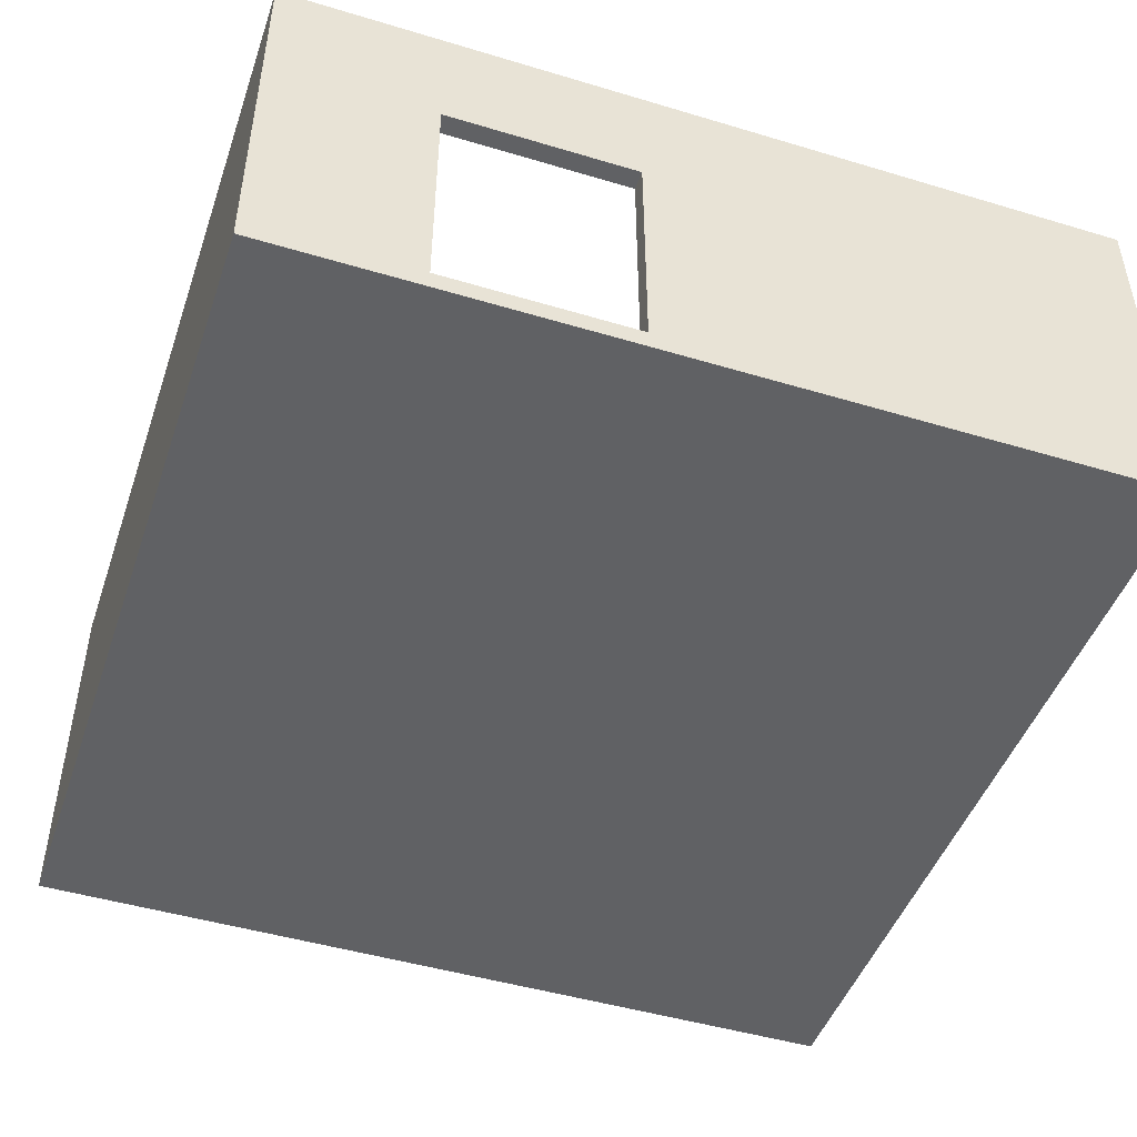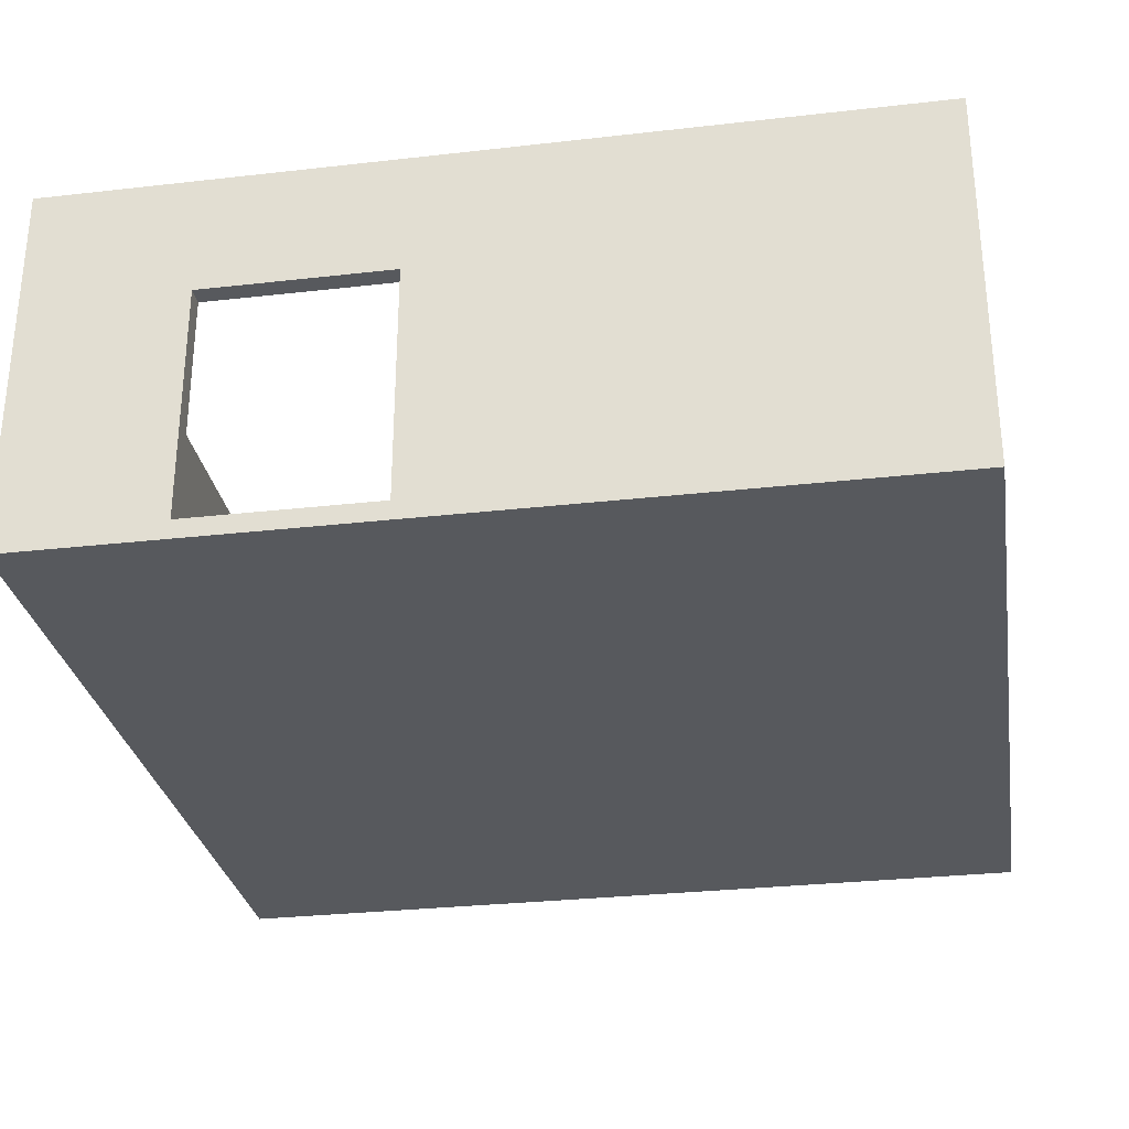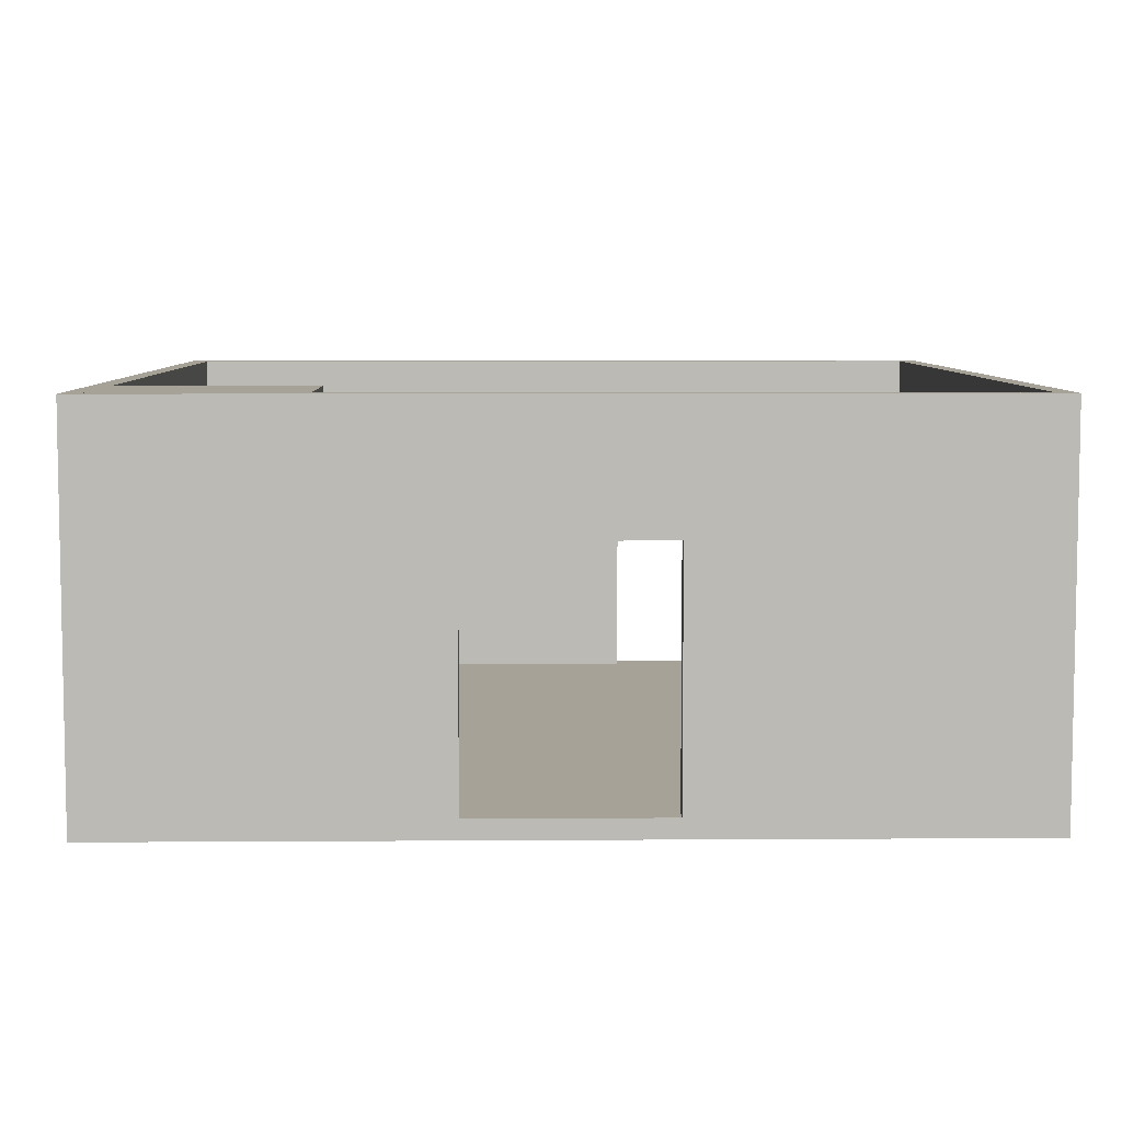
<metadata>
{"format":"obj","ext":"obj","renderer":"f3d","projection":"perspective","resolution":1024,"background":"white","views":[{"elev":-47.0,"azim":161.2,"up":"+Y"},{"elev":-29.6,"azim":-170.5,"up":"+Y"},{"elev":6.6,"azim":-1.1,"up":"+Y"}]}
</metadata>
<code>
v -220 360 708
v -220 360 -192
v -220 -40 -192
v -220 -40 708
v -220 360 708
v -220 -40 -192
v -220 360 708
v -220 -40 708
v 130 -40 708
v 130 360 708
v -220 360 708
v 130 -40 708
v 680 360 -192
v 680 360 708
v 680 -40 708
v 680 -40 -192
v 680 360 -192
v 680 -40 708
v -220 360 -192
v 309 360 -192
v 309 -40 -192
v -220 -40 -192
v -220 360 -192
v 309 -40 -192
v -220 360 -192
v -220 360 708
v -200 360 708
v -200 360 -192
v -220 360 -192
v -200 360 708
v -200 340 -172
v -200 340 510
v -200 320 510
v -200 320 -172
v -200 340 -172
v -200 320 510
v 660 340 688
v 660 -20 688
v 330 -20 688
v 330 340 688
v 660 340 688
v 330 -20 688
v 660 340 688
v 660 340 -172
v 660 -20 -172
v 660 -20 688
v 660 340 688
v 660 -20 -172
v -200 340 -172
v -200 -20 -172
v 309 -20 -172
v 309 340 -172
v -200 340 -172
v 309 -20 -172
v -200 -20 -0.000366
v 660 -20 0.001221
v 660 -20 -172
v -200 -20 -172
v -200 -20 -0.000366
v 660 -20 -172
v 0 360 688
v 0 -20 688
v 0 -20 570
v 0 360 570
v 0 360 688
v 0 -20 570
v -200 0 -0.00037
v -200 0 30
v -5.5e-05 0 30
v 0 0 0
v -200 0 -0.00037
v -5.5e-05 0 30
v -200 20 30
v -200 20 60
v -0.000111 20 60
v -5.5e-05 20 30
v -200 20 30
v -0.000111 20 60
v -200 40 60
v -200 40 90
v -0.000166 40 90
v -0.000111 40 60
v -200 40 60
v -0.000166 40 90
v -200 60 90
v -200 60 120
v -0.000222 60 120
v -0.000166 60 90
v -200 60 90
v -0.000222 60 120
v -200 80 120
v -200 80 150
v -0.000277 80 150
v -0.000222 80 120
v -200 80 120
v -0.000277 80 150
v -200 100 150
v -200 100 180
v -0.000333 100 180
v -0.000277 100 150
v -200 100 150
v -0.000333 100 180
v -200 120 180
v -200 120 210
v -0.000388 120 210
v -0.000333 120 180
v -200 120 180
v -0.000388 120 210
v -200 140 210
v -200 140 240
v -0.000443 140 240
v -0.000388 140 210
v -200 140 210
v -0.000443 140 240
v -200 160 240
v -200 160 270
v -0.000499 160 270
v -0.000443 160 240
v -200 160 240
v -0.000499 160 270
v -200 180 270
v -200 180 300
v -0.000554 180 300
v -0.000499 180 270
v -200 180 270
v -0.000554 180 300
v -200 200 300
v -200 200 330
v -0.00061 200 330
v -0.000554 200 300
v -200 200 300
v -0.00061 200 330
v -200 220 330
v -200 220 360
v -0.000665 220 360
v -0.00061 220 330
v -200 220 330
v -0.000665 220 360
v -200 240 360
v -200 240 390
v -0.000721 240 390
v -0.000665 240 360
v -200 240 360
v -0.000721 240 390
v -200 260 390
v -200 260 420
v -0.000776 260 420
v -0.000721 260 390
v -200 260 390
v -0.000776 260 420
v -200 280 420
v -200 280 450
v -0.000831 280 450
v -0.000776 280 420
v -200 280 420
v -0.000831 280 450
v -200 300 450
v -200 300 480
v -0.000887 300 480
v -0.000831 300 450
v -200 300 450
v -0.000887 300 480
v -200 320 480
v -200 320 510
v -0.000942 320 510
v -0.000887 320 480
v -200 320 480
v -0.000942 320 510
v -200 340 510
v -200 340 540
v -0.000998 340 540
v -0.000942 340 510
v -200 340 510
v -0.000998 340 540
v -0.000998 340 540
v -200 340 540
v -200 360 540
v -0.000998 360 540
v -0.000998 340 540
v -200 360 540
v -0.000998 340 540
v -0.000998 360 540
v -0.001018 360 551
v -0.001018 340 551
v -0.000998 340 540
v -0.001018 360 551
v -0.000942 320 510
v -200 320 510
v -200 340 510
v -0.000942 340 510
v -0.000942 320 510
v -200 340 510
v -0.000942 320 510
v -0.000942 340 510
v -0.001018 340 551
v -0.001018 320 551
v -0.000942 320 510
v -0.001018 340 551
v -0.000887 300 480
v -200 300 480
v -200 320 480
v -0.000887 320 480
v -0.000887 300 480
v -200 320 480
v -0.000887 300 480
v -0.000887 320 480
v -0.001018 320 551
v -0.001018 300 551
v -0.000887 300 480
v -0.001018 320 551
v -0.000831 280 450
v -200 280 450
v -200 300 450
v -0.000831 300 450
v -0.000831 280 450
v -200 300 450
v -0.000831 280 450
v -0.000831 300 450
v -0.001018 300 551
v -0.001018 280 551
v -0.000831 280 450
v -0.001018 300 551
v -0.000776 260 420
v -200 260 420
v -200 280 420
v -0.000776 280 420
v -0.000776 260 420
v -200 280 420
v -0.000776 260 420
v -0.000776 280 420
v -0.001018 280 551
v -0.001018 260 551
v -0.000776 260 420
v -0.001018 280 551
v -0.000721 240 390
v -200 240 390
v -200 260 390
v -0.000721 260 390
v -0.000721 240 390
v -200 260 390
v -0.000721 240 390
v -0.000721 260 390
v -0.001018 260 551
v -0.001018 240 551
v -0.000721 240 390
v -0.001018 260 551
v -0.000665 220 360
v -200 220 360
v -200 240 360
v -0.000665 240 360
v -0.000665 220 360
v -200 240 360
v -0.000665 220 360
v -0.000665 240 360
v -0.001018 240 551
v -0.001018 220 551
v -0.000665 220 360
v -0.001018 240 551
v -0.00061 200 330
v -200 200 330
v -200 220 330
v -0.00061 220 330
v -0.00061 200 330
v -200 220 330
v -0.00061 200 330
v -0.00061 220 330
v -0.001018 220 551
v -0.001018 200 551
v -0.00061 200 330
v -0.001018 220 551
v -0.000554 180 300
v -200 180 300
v -200 200 300
v -0.000554 200 300
v -0.000554 180 300
v -200 200 300
v -0.000554 180 300
v -0.000554 200 300
v -0.001018 200 551
v -0.001018 180 551
v -0.000554 180 300
v -0.001018 200 551
v -0.000499 160 270
v -200 160 270
v -200 180 270
v -0.000499 180 270
v -0.000499 160 270
v -200 180 270
v -0.000499 160 270
v -0.000499 180 270
v -0.001018 180 551
v -0.001018 160 551
v -0.000499 160 270
v -0.001018 180 551
v -0.000443 140 240
v -200 140 240
v -200 160 240
v -0.000443 160 240
v -0.000443 140 240
v -200 160 240
v -0.000443 140 240
v -0.000443 160 240
v -0.001018 160 551
v -0.001018 140 551
v -0.000443 140 240
v -0.001018 160 551
v -0.000388 120 210
v -200 120 210
v -200 140 210
v -0.000388 140 210
v -0.000388 120 210
v -200 140 210
v -0.000388 120 210
v -0.000388 140 210
v -0.001018 140 551
v -0.001018 120 551
v -0.000388 120 210
v -0.001018 140 551
v -0.000333 100 180
v -200 100 180
v -200 120 180
v -0.000333 120 180
v -0.000333 100 180
v -200 120 180
v -0.000333 100 180
v -0.000333 120 180
v -0.001018 120 551
v -0.001018 100 551
v -0.000333 100 180
v -0.001018 120 551
v -0.000277 80 150
v -200 80 150
v -200 100 150
v -0.000277 100 150
v -0.000277 80 150
v -200 100 150
v -0.000277 80 150
v -0.000277 100 150
v -0.001018 100 551
v -0.001018 80 551
v -0.000277 80 150
v -0.001018 100 551
v -0.000222 60 120
v -200 60 120
v -200 80 120
v -0.000222 80 120
v -0.000222 60 120
v -200 80 120
v -0.000222 60 120
v -0.000222 80 120
v -0.001018 80 551
v -0.001018 60 551
v -0.000222 60 120
v -0.001018 80 551
v -0.000166 40 90
v -200 40 90
v -200 60 90
v -0.000166 60 90
v -0.000166 40 90
v -200 60 90
v -0.000166 40 90
v -0.000166 60 90
v -0.001018 60 551
v -0.001018 40 551
v -0.000166 40 90
v -0.001018 60 551
v -0.000111 20 60
v -200 20 60
v -200 40 60
v -0.000111 40 60
v -0.000111 20 60
v -200 40 60
v -0.000111 20 60
v -0.000111 40 60
v -0.001018 40 551
v -0.001018 20 551
v -0.000111 20 60
v -0.001018 40 551
v -5.5e-05 0 30
v -200 0 30
v -200 20 30
v -5.5e-05 20 30
v -5.5e-05 0 30
v -200 20 30
v -5.5e-05 0 30
v -5.5e-05 20 30
v -0.001018 20 551
v -0.001018 0 551
v -5.5e-05 0 30
v -0.001018 20 551
v 0 -20 0
v -200 -20 -0.000366
v -200 0 -0.00037
v 0 0 0
v 0 -20 0
v -200 0 -0.00037
v 0 -20 0
v 0 0 0
v -0.001018 0 551
v -0.001018 -20 551
v 0 -20 0
v -0.001018 0 551
v 660 -20 570
v 660 -20 0.001221
v 0 -20 0
v -0.001053 -20 570
v 660 -20 570
v 0 -20 0
v 660 -20 688
v 660 -20 570
v 0 -20 570
v 0 -20 688
v 660 -20 688
v 0 -20 570
v 309 -20 -192
v 309 230 -192
v 309 230 -172
v 309 -20 -172
v 309 -20 -192
v 309 230 -172
v 509 -20 -172
v 509 230 -172
v 509 230 -192
v 509 -20 -192
v 509 -20 -172
v 509 230 -192
v 309 230 -192
v 509 230 -192
v 509 230 -172
v 309 230 -172
v 309 230 -192
v 509 230 -172
v 309 -20 -172
v 509 -20 -172
v 509 -20 -192
v 309 -20 -192
v 309 -20 -172
v 509 -20 -192
v 660 340 -172
v 509 340 -172
v 509 -20 -172
v 660 -20 -172
v 660 340 -172
v 509 -20 -172
v 309 340 -172
v 309 230 -172
v 509 230 -172
v 509 340 -172
v 309 340 -172
v 509 230 -172
v 660 360 688
v 660 360 -172
v 660 340 -172
v 660 340 688
v 660 360 688
v 660 340 -172
v 130 -20 688
v 130 230 688
v 130 230 708
v 130 -20 708
v 130 -20 688
v 130 230 708
v 330 -20 708
v 330 230 708
v 330 230 688
v 330 -20 688
v 330 -20 708
v 330 230 688
v 130 230 688
v 330 230 688
v 330 230 708
v 130 230 708
v 130 230 688
v 330 230 708
v 130 -20 708
v 330 -20 708
v 330 -20 688
v 130 -20 688
v 130 -20 708
v 330 -20 688
v 330 340 688
v 330 230 688
v 130 230 688
v 130 340 688
v 330 340 688
v 130 230 688
v 130 340 688
v 130 -20 688
v 0 -20 688
v 0 340 688
v 130 340 688
v 0 -20 688
v -200 320 -172
v -200 320 480
v -200 300 480
v -200 300 -172
v -200 320 -172
v -200 300 480
v -200 300 -172
v -200 300 450
v -200 280 450
v -200 280 -172
v -200 300 -172
v -200 280 450
v -200 280 -172
v -200 280 420
v -200 260 420
v -200 260 -172
v -200 280 -172
v -200 260 420
v -200 260 -172
v -200 260 390
v -200 240 390
v -200 240 -172
v -200 260 -172
v -200 240 390
v -200 240 -172
v -200 240 360
v -200 220 360
v -200 220 -172
v -200 240 -172
v -200 220 360
v -200 220 -172
v -200 220 330
v -200 200 330
v -200 200 -172
v -200 220 -172
v -200 200 330
v -200 200 -172
v -200 200 300
v -200 180 300
v -200 180 -172
v -200 200 -172
v -200 180 300
v -200 180 -172
v -200 180 270
v -200 160 270
v -200 160 -172
v -200 180 -172
v -200 160 270
v -200 160 -172
v -200 160 240
v -200 140 240
v -200 140 -172
v -200 160 -172
v -200 140 240
v -200 140 -172
v -200 140 210
v -200 120 210
v -200 120 -172
v -200 140 -172
v -200 120 210
v -200 120 -172
v -200 120 180
v -200 100 180
v -200 100 -172
v -200 120 -172
v -200 100 180
v -200 100 -172
v -200 100 150
v -200 80 150
v -200 80 -172
v -200 100 -172
v -200 80 150
v -200 80 -172
v -200 80 120
v -200 60 120
v -200 60 -172
v -200 80 -172
v -200 60 120
v -200 60 -172
v -200 60 90
v -200 40 90
v -200 40 -172
v -200 60 -172
v -200 40 90
v -200 40 -172
v -200 40 60
v -200 20 60
v -200 20 -172
v -200 40 -172
v -200 20 60
v -200 20 -172
v -200 20 30
v -200 0 30
v -200 0 -172
v -200 20 -172
v -200 0 30
v -200 0 -172
v -200 0 -0.00037
v -200 -20 -0.000366
v -200 -20 -172
v -200 0 -172
v -200 -20 -0.000366
v -200 360 -172
v -200 360 540
v -200 340 540
v -200 340 -172
v -200 360 -172
v -200 340 540
v -220 -40 708
v -220 -40 -192
v -200 -40 -192
v -200 -40 708
v -220 -40 708
v -200 -40 -192
v 680 -40 708
v -200 -40 708
v -200 -40 701
v 680 -40 701
v 680 -40 708
v -200 -40 701
v 680 -40 701
v 0 -40 701
v 0 -40 -192
v 680 -40 -192
v 680 -40 701
v 0 -40 -192
v -200 -40 -192
v 0 -40 -192
v 0 -40 551
v -200 -40 551
v -200 -40 -192
v 0 -40 551
v 680 360 -192
v 660 360 -192
v 660 360 688
v 680 360 688
v 680 360 -192
v 660 360 688
v -200 360 -192
v -200 360 -172
v 660 360 -172
v 660 360 -192
v -200 360 -192
v 660 360 -172
v 680 360 701
v -200 360 701
v -200 360 708
v 680 360 708
v 680 360 701
v -200 360 708
v 680 360 688
v 0 360 688
v 0 360 701
v 680 360 701
v 680 360 688
v 0 360 701
v -200 360 540
v -200 360 551
v -0.001018 360 551
v -0.000998 360 540
v -200 360 540
v -0.001018 360 551
v 680 360 -192
v 680 -40 -192
v 509 -40 -192
v 509 360 -192
v 680 360 -192
v 509 -40 -192
v 509 360 -192
v 509 230 -192
v 309 230 -192
v 309 360 -192
v 509 360 -192
v 309 230 -192
v 509 -40 -192
v 309 -40 -192
v 309 -20 -192
v 509 -20 -192
v 509 -40 -192
v 309 -20 -192
v 680 360 708
v 330 360 708
v 330 -40 708
v 680 -40 708
v 680 360 708
v 330 -40 708
v 130 360 708
v 130 230 708
v 330 230 708
v 330 360 708
v 130 360 708
v 330 230 708
v 130 -40 708
v 330 -40 708
v 330 -20 708
v 130 -20 708
v 130 -40 708
v 330 -20 708
v 0 360 551
v 0 360 570
v 0 340 570
v 0 340 551
v 0 360 551
v 0 340 570
v 0 340 551
v 0 340 570
v 0 320 570
v 0 320 551
v 0 340 551
v 0 320 570
v 0 320 551
v 0 320 570
v 0 300 570
v 0 300 551
v 0 320 551
v 0 300 570
v 0 300 551
v 0 300 570
v 0 280 570
v 0 280 551
v 0 300 551
v 0 280 570
v 0 280 551
v 0 280 570
v 0 260 570
v 0 260 551
v 0 280 551
v 0 260 570
v 0 260 551
v 0 260 570
v 0 240 570
v 0 240 551
v 0 260 551
v 0 240 570
v 0 240 551
v 0 240 570
v 0 220 570
v 0 220 551
v 0 240 551
v 0 220 570
v 0 220 551
v 0 220 570
v 0 200 570
v 0 200 551
v 0 220 551
v 0 200 570
v 0 200 551
v 0 200 570
v 0 180 570
v 0 180 551
v 0 200 551
v 0 180 570
v 0 180 551
v 0 180 570
v 0 160 570
v 0 160 551
v 0 180 551
v 0 160 570
v 0 160 551
v 0 160 570
v 0 140 570
v 0 140 551
v 0 160 551
v 0 140 570
v 0 140 551
v 0 140 570
v 0 120 570
v 0 120 551
v 0 140 551
v 0 120 570
v 0 120 551
v 0 120 570
v 0 100 570
v 0 100 551
v 0 120 551
v 0 100 570
v 0 100 551
v 0 100 570
v 0 80 570
v 0 80 551
v 0 100 551
v 0 80 570
v 0 80 551
v 0 80 570
v 0 60 570
v 0 60 551
v 0 80 551
v 0 60 570
v 0 60 551
v 0 60 570
v 0 40 570
v 0 40 551
v 0 60 551
v 0 40 570
v 0 40 551
v 0 40 570
v 0 20 570
v 0 20 551
v 0 40 551
v 0 20 570
v 0 20 551
v 0 20 570
v 0 0 570
v 0 0 551
v 0 20 551
v 0 0 570
v 0 0 551
v 0 0 570
v 0 -20 570
v 0 -20 551
v 0 0 551
v 0 -20 570
v 660 340 -172
v 660 360 -172
v 509 360 -172
v 509 340 -172
v 660 340 -172
v 509 360 -172
v 509 340 -172
v 509 360 -172
v 309 360 -172
v 309 340 -172
v 509 340 -172
v 309 360 -172
v 309 340 -172
v 309 360 -172
v -200 340 -172
v 309 360 -172
v -200 360 -172
v -200 340 -172
v 0 340 688
v 0 360 688
v 130 360 688
v 130 340 688
v 0 340 688
v 130 360 688
v 130 340 688
v 130 360 688
v 330 360 688
v 330 340 688
v 130 340 688
v 330 360 688
v 330 340 688
v 330 360 688
v 660 340 688
v 330 360 688
v 660 360 688
v 660 340 688
v 0 -40 701
v -200 -40 701
v -200 -40 688
v 0 -40 688
v 0 -40 701
v -200 -40 688
v 0 -40 688
v -200 -40 688
v -200 -40 551
v 0 -40 551
v 0 -40 688
v -200 -40 551
v 0 360 551
v -200 360 551
v -200 360 570
v 0 360 570
v 0 360 551
v -200 360 570
v 0 360 570
v -200 360 570
v -200 360 688
v 0 360 688
v 0 360 570
v -200 360 688
v 0 360 688
v -200 360 688
v -200 360 701
v 0 360 701
v 0 360 688
v -200 360 701
g UnrealEdObject
f 1 2 3
f 7 8 9
f 13 14 15
f 19 20 21
f 28 29 30
f 31 32 33
f 37 38 39
f 43 44 45
f 49 50 51
f 55 56 57
f 61 62 63
f 67 68 69
f 73 74 75
f 79 80 81
f 85 86 87
f 91 92 93
f 97 98 99
f 103 104 105
f 109 110 111
f 115 116 117
f 121 122 123
f 127 128 129
f 133 134 135
f 139 140 141
f 145 146 147
f 151 152 153
f 157 158 159
f 163 164 165
f 169 170 171
f 175 176 177
f 184 185 186
f 187 188 189
f 196 197 198
f 202 203 204
f 205 206 207
f 214 215 216
f 220 221 222
f 223 224 225
f 232 233 234
f 238 239 240
f 241 242 243
f 250 251 252
f 256 257 258
f 259 260 261
f 268 269 270
f 274 275 276
f 277 278 279
f 286 287 288
f 292 293 294
f 295 296 297
f 304 305 306
f 310 311 312
f 313 314 315
f 322 323 324
f 328 329 330
f 331 332 333
f 340 341 342
f 346 347 348
f 349 350 351
f 358 359 360
f 364 365 366
f 367 368 369
f 376 377 378
f 382 383 384
f 385 386 387
f 394 395 396
f 400 401 402
f 403 404 405
f 412 413 414
f 418 419 420
f 421 422 423
f 430 431 432
f 436 437 438
f 439 440 441
f 448 449 450
f 454 455 456
f 457 458 459
f 466 467 468
f 472 473 474
f 475 476 477
f 484 485 486
f 490 491 492
f 493 494 495
f 502 503 504
f 505 506 507
f 511 512 513
f 517 518 519
f 523 524 525
f 529 530 531
f 535 536 537
f 541 542 543
f 553 554 555
f 559 560 561
f 565 566 567
f 571 572 573
f 577 578 579
f 583 584 585
f 595 596 597
f 601 602 603
f 613 614 615
f 619 620 621
f 625 626 627
f 631 632 633
f 637 638 639
f 643 644 645
f 649 650 651
f 655 656 657
f 661 662 663
f 667 668 669
f 673 674 675
f 679 680 681
f 685 686 687
f 691 692 693
f 697 698 699
f 703 704 705
f 709 710 711
f 715 716 717
f 721 722 723
f 727 728 729
f 733 734 735
f 739 740 741
f 748 749 750
f 751 752 753
f 757 758 759
f 763 764 765
f 769 770 771
f 775 776 777
f 781 782 783
f 787 788 789
f 793 794 795
f 799 800 801
f 805 806 807
f 811 812 813
f 817 818 819
f 823 824 825
f 829 830 831
f 835 836 837
f 841 842 843
f 847 848 849
f 853 854 855
f 859 860 861
f 865 866 867
f 4 5 6
f 10 11 12
f 16 17 18
f 22 23 24
f 25 26 27
f 34 35 36
f 40 41 42
f 46 47 48
f 52 53 54
f 58 59 60
f 64 65 66
f 70 71 72
f 76 77 78
f 82 83 84
f 88 89 90
f 94 95 96
f 100 101 102
f 106 107 108
f 112 113 114
f 118 119 120
f 124 125 126
f 130 131 132
f 136 137 138
f 142 143 144
f 148 149 150
f 154 155 156
f 160 161 162
f 166 167 168
f 172 173 174
f 178 179 180
f 181 182 183
f 190 191 192
f 193 194 195
f 199 200 201
f 208 209 210
f 211 212 213
f 217 218 219
f 226 227 228
f 229 230 231
f 235 236 237
f 244 245 246
f 247 248 249
f 253 254 255
f 262 263 264
f 265 266 267
f 271 272 273
f 280 281 282
f 283 284 285
f 289 290 291
f 298 299 300
f 301 302 303
f 307 308 309
f 316 317 318
f 319 320 321
f 325 326 327
f 334 335 336
f 337 338 339
f 343 344 345
f 352 353 354
f 355 356 357
f 361 362 363
f 370 371 372
f 373 374 375
f 379 380 381
f 388 389 390
f 391 392 393
f 397 398 399
f 406 407 408
f 409 410 411
f 415 416 417
f 424 425 426
f 427 428 429
f 433 434 435
f 442 443 444
f 445 446 447
f 451 452 453
f 460 461 462
f 463 464 465
f 469 470 471
f 478 479 480
f 481 482 483
f 487 488 489
f 496 497 498
f 499 500 501
f 514 515 516
f 520 521 522
f 526 527 528
f 532 533 534
f 538 539 540
f 544 545 546
f 547 548 549
f 562 563 564
f 568 569 570
f 580 581 582
f 589 590 591
f 598 599 600
f 604 605 606
f 607 608 609
f 622 623 624
f 640 641 642
f 652 653 654
f 658 659 660
f 664 665 666
f 670 671 672
f 676 677 678
f 682 683 684
f 688 689 690
f 694 695 696
f 700 701 702
f 706 707 708
f 712 713 714
f 718 719 720
f 724 725 726
f 730 731 732
f 736 737 738
f 742 743 744
f 745 746 747
f 754 755 756
f 760 761 762
f 766 767 768
f 772 773 774
f 778 779 780
f 790 791 792
f 796 797 798
f 808 809 810
f 814 815 816
f 820 821 822
f 826 827 828
f 838 839 840
f 844 845 846
f 850 851 852
f 856 857 858
f 862 863 864
f 868 869 870
f 508 509 510
f 550 551 552
f 556 557 558
f 574 575 576
f 592 593 594
f 610 611 612
f 616 617 618
f 628 629 630
f 646 647 648
f 784 785 786
f 802 803 804
f 832 833 834
f 586 587 588
f 634 635 636
g

</code>
